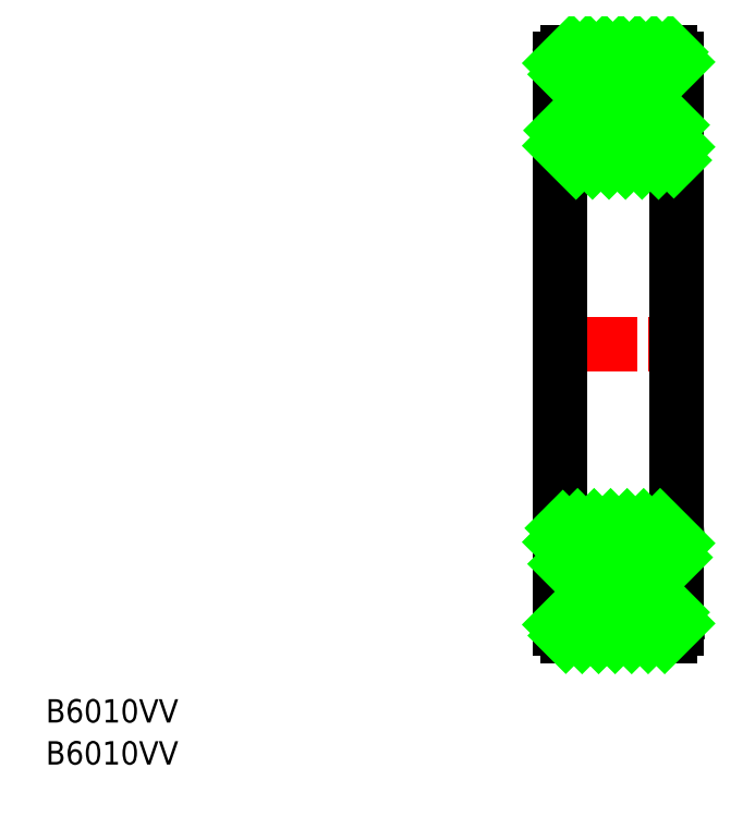
<metadata>
{"format":"dxf","ext":"dxf","renderer":"ezdxf+matplotlib","layout":"modelspace","background":"white","min_lineweight":24,"dpi":150}
</metadata>
<code>
0
SECTION
2
ENTITIES
0
TEXT
8
0
10
71.15
20
146.1
30
0
40
3.2
1
B6010VV
0
TEXT
8
0
10
71.15
20
140.4
30
0
40
3.2
1
B6010VV
0
LINE
8
CENTER
10
139.2
20
198
30
0
11
160
21
198
31
0
0
LINE
8
0
10
157.6
20
235
30
0
11
157.6
21
237
31
0
0
LINE
8
0
10
156.6
20
238
30
0
11
142.6
21
238
31
0
0
LINE
8
0
10
141.6
20
237
30
0
11
141.6
21
235
31
0
0
LINE
8
0
10
142.4
20
233.9
30
0
11
148.1
21
233.9
31
0
0
ARC
8
0
10
142.6
20
237
30
0
40
1
50
90
51
180
0
ARC
8
0
10
156.6
20
237
30
0
40
1
50
0
51
90
0
ARC
8
0
10
149.6
20
230.5
30
0
40
3.75
50
65.05
51
115
0
LINE
8
0
10
151.2
20
233.9
30
0
11
156.9
21
233.9
31
0
0
LINE
8
0
10
156.9
20
233.9
30
0
11
156.9
21
235
31
0
0
LINE
8
0
10
156.9
20
235
30
0
11
157.6
21
235
31
0
0
LINE
8
0
10
157.6
20
224
30
0
11
157.6
21
227.3
31
0
0
LINE
8
0
10
156.9
20
228.3
30
0
11
152.6
21
228.3
31
0
0
LINE
8
0
10
141.6
20
227.3
30
0
11
141.6
21
224
31
0
0
LINE
8
0
10
142.6
20
223
30
0
11
156.6
21
223
31
0
0
ARC
8
0
10
142.6
20
224
30
0
40
1
50
180
51
270
0
ARC
8
0
10
156.6
20
224
30
0
40
1
50
270
51
0
0
ARC
8
0
10
149.6
20
230.5
30
0
40
3.75
50
216.9
51
323.1
0
LINE
8
0
10
146.6
20
228.3
30
0
11
142.4
21
228.3
31
0
0
LINE
8
0
10
142.4
20
228.3
30
0
11
142.4
21
227.3
31
0
0
LINE
8
0
10
156.9
20
227.3
30
0
11
156.9
21
228.3
31
0
0
LINE
8
0
10
156.9
20
227.3
30
0
11
157.6
21
227.3
31
0
0
LINE
8
0
10
142.4
20
228.3
30
0
11
142.4
21
233.9
31
0
0
LINE
8
0
10
142.4
20
235
30
0
11
141.6
21
235
31
0
0
LINE
8
0
10
141.6
20
235
30
0
11
141.6
21
227.3
31
0
0
LINE
8
0
10
141.6
20
227.3
30
0
11
142.4
21
227.3
31
0
0
LINE
8
0
10
141.8
20
227.3
30
0
11
141.8
21
235
31
0
0
LINE
8
0
10
156.9
20
233.9
30
0
11
156.9
21
228.3
31
0
0
LINE
8
0
10
157.4
20
235
30
0
11
157.4
21
227.3
31
0
0
LINE
8
0
10
157.6
20
235
30
0
11
157.6
21
227.3
31
0
0
ARC
8
0
10
149.6
20
230.5
30
0
40
3.75
50
115
51
216.9
0
ARC
8
0
10
149.6
20
230.5
30
0
40
3.75
50
323.1
51
65.05
0
LINE
8
0
10
141.8
20
235
30
0
11
142.4
21
227.3
31
0
0
LINE
8
0
10
142.4
20
235
30
0
11
141.8
21
227.3
31
0
0
LINE
8
0
10
156.9
20
235
30
0
11
157.4
21
227.3
31
0
0
LINE
8
0
10
157.4
20
235
30
0
11
156.9
21
227.3
31
0
0
LINE
8
0
10
141.6
20
224
30
0
11
141.6
21
198
31
0
0
LINE
8
0
10
157.6
20
224
30
0
11
157.6
21
198
31
0
0
LINE
8
0
10
142.4
20
235
30
0
11
142.4
21
233.9
31
0
0
LINE
8
0
10
157.6
20
161
30
0
11
157.6
21
159
31
0
0
LINE
8
0
10
156.6
20
158
30
0
11
142.6
21
158
31
0
0
LINE
8
0
10
141.6
20
159
30
0
11
141.6
21
161
31
0
0
LINE
8
0
10
142.4
20
162.1
30
0
11
148.1
21
162.1
31
0
0
ARC
8
0
10
142.6
20
159
30
0
40
1
50
180
51
270
0
ARC
8
0
10
156.6
20
159
30
0
40
1
50
270
51
0
0
ARC
8
0
10
149.6
20
165.5
30
0
40
3.75
50
245
51
295
0
LINE
8
0
10
151.2
20
162.1
30
0
11
156.9
21
162.1
31
0
0
LINE
8
0
10
156.9
20
162.1
30
0
11
156.9
21
161
31
0
0
LINE
8
0
10
156.9
20
161
30
0
11
157.6
21
161
31
0
0
LINE
8
0
10
157.6
20
172
30
0
11
157.6
21
168.8
31
0
0
LINE
8
0
10
156.9
20
167.8
30
0
11
152.6
21
167.8
31
0
0
LINE
8
0
10
141.6
20
168.8
30
0
11
141.6
21
172
31
0
0
LINE
8
0
10
142.6
20
173
30
0
11
156.6
21
173
31
0
0
ARC
8
0
10
142.6
20
172
30
0
40
1
50
90
51
180
0
ARC
8
0
10
156.6
20
172
30
0
40
1
50
0
51
90
0
ARC
8
0
10
149.6
20
165.5
30
0
40
3.75
50
36.87
51
143.1
0
LINE
8
0
10
146.6
20
167.8
30
0
11
142.4
21
167.8
31
0
0
LINE
8
0
10
142.4
20
167.8
30
0
11
142.4
21
168.8
31
0
0
LINE
8
0
10
156.9
20
168.8
30
0
11
156.9
21
167.8
31
0
0
LINE
8
0
10
156.9
20
168.8
30
0
11
157.6
21
168.8
31
0
0
LINE
8
0
10
142.4
20
167.8
30
0
11
142.4
21
162.1
31
0
0
LINE
8
0
10
142.4
20
161
30
0
11
141.6
21
161
31
0
0
LINE
8
0
10
141.6
20
161
30
0
11
141.6
21
168.8
31
0
0
LINE
8
0
10
141.6
20
168.8
30
0
11
142.4
21
168.8
31
0
0
LINE
8
0
10
141.8
20
168.8
30
0
11
141.8
21
161
31
0
0
LINE
8
0
10
156.9
20
162.1
30
0
11
156.9
21
167.8
31
0
0
LINE
8
0
10
157.4
20
161
30
0
11
157.4
21
168.8
31
0
0
LINE
8
0
10
157.6
20
161
30
0
11
157.6
21
168.8
31
0
0
ARC
8
0
10
149.6
20
165.5
30
0
40
3.75
50
143.1
51
245
0
ARC
8
0
10
149.6
20
165.5
30
0
40
3.75
50
295
51
36.87
0
LINE
8
0
10
141.8
20
161
30
0
11
142.4
21
168.8
31
0
0
LINE
8
0
10
142.4
20
161
30
0
11
141.8
21
168.8
31
0
0
LINE
8
0
10
156.9
20
161
30
0
11
157.4
21
168.8
31
0
0
LINE
8
0
10
157.4
20
161
30
0
11
156.9
21
168.8
31
0
0
LINE
8
0
10
141.6
20
172
30
0
11
141.6
21
198
31
0
0
LINE
8
0
10
157.6
20
172
30
0
11
157.6
21
198
31
0
0
LINE
8
0
10
142.4
20
161
30
0
11
142.4
21
162.1
31
0
0
LINE
8
0
10
141.6
20
236.5
30
0
11
143.2
21
238
31
0
0
LINE
8
0
10
142.4
20
235
30
0
11
145.4
21
238
31
0
0
LINE
8
0
10
143.6
20
233.9
30
0
11
147.7
21
238
31
0
0
LINE
8
0
10
145.9
20
233.9
30
0
11
150
21
238
31
0
0
LINE
8
0
10
148.2
20
234
30
0
11
152.2
21
238
31
0
0
LINE
8
0
10
150.6
20
234.1
30
0
11
154.5
21
238
31
0
0
LINE
8
0
10
152.6
20
233.9
30
0
11
156.7
21
238
31
0
0
LINE
8
0
10
154.9
20
233.9
30
0
11
157.6
21
236.6
31
0
0
LINE
8
0
10
141.6
20
159.6
30
0
11
144.2
21
162.1
31
0
0
LINE
8
0
10
142.4
20
158.1
30
0
11
146.5
21
162.1
31
0
0
LINE
8
0
10
144.6
20
158
30
0
11
148.5
21
161.9
31
0
0
LINE
8
0
10
146.9
20
158
30
0
11
150.9
21
162
31
0
0
LINE
8
0
10
149.1
20
158
30
0
11
153.2
21
162.1
31
0
0
LINE
8
0
10
151.4
20
158
30
0
11
155.5
21
162.1
31
0
0
LINE
8
0
10
153.7
20
158
30
0
11
156.9
21
161.2
31
0
0
LINE
8
0
10
155.9
20
158
30
0
11
157.6
21
159.7
31
0
0
LINE
8
0
10
142.5
20
167.8
30
0
11
142.4
21
167.9
31
0
0
LINE
8
0
10
144.7
20
167.8
30
0
11
141.6
21
170.9
31
0
0
LINE
8
0
10
146.8
20
168
30
0
11
142
21
172.8
31
0
0
LINE
8
0
10
148.1
20
168.9
30
0
11
144
21
173
31
0
0
LINE
8
0
10
150.1
20
169.2
30
0
11
146.3
21
173
31
0
0
LINE
8
0
10
153.8
20
167.8
30
0
11
148.5
21
173
31
0
0
LINE
8
0
10
156
20
167.8
30
0
11
150.8
21
173
31
0
0
LINE
8
0
10
157.3
20
168.8
30
0
11
153.1
21
173
31
0
0
LINE
8
0
10
157.6
20
170.7
30
0
11
155.3
21
173
31
0
0
LINE
8
0
10
143.8
20
223
30
0
11
141.6
21
225.2
31
0
0
LINE
8
0
10
146
20
223
30
0
11
141.8
21
227.3
31
0
0
LINE
8
0
10
148.3
20
223
30
0
11
143.1
21
228.3
31
0
0
LINE
8
0
10
150.6
20
223
30
0
11
145.3
21
228.3
31
0
0
LINE
8
0
10
152.8
20
223
30
0
11
149
21
226.8
31
0
0
LINE
8
0
10
155.1
20
223
30
0
11
151.1
21
227.1
31
0
0
LINE
8
0
10
157.2
20
223.2
30
0
11
152.4
21
228
31
0
0
LINE
8
0
10
157.6
20
225
30
0
11
154.4
21
228.3
31
0
0
LINE
8
0
10
156.9
20
228
30
0
11
156.6
21
228.3
31
0
0
VIEWPORT
8
0
10
5.614
20
3.902
30
0
40
9.313
41
6.293
68
     1
69
     1
0
VIEWPORT
8
0
10
5.614
20
3.902
30
0
40
8.982
41
6.243
68
     2
69
     2
0
ENDSEC
0
EOF

</code>
